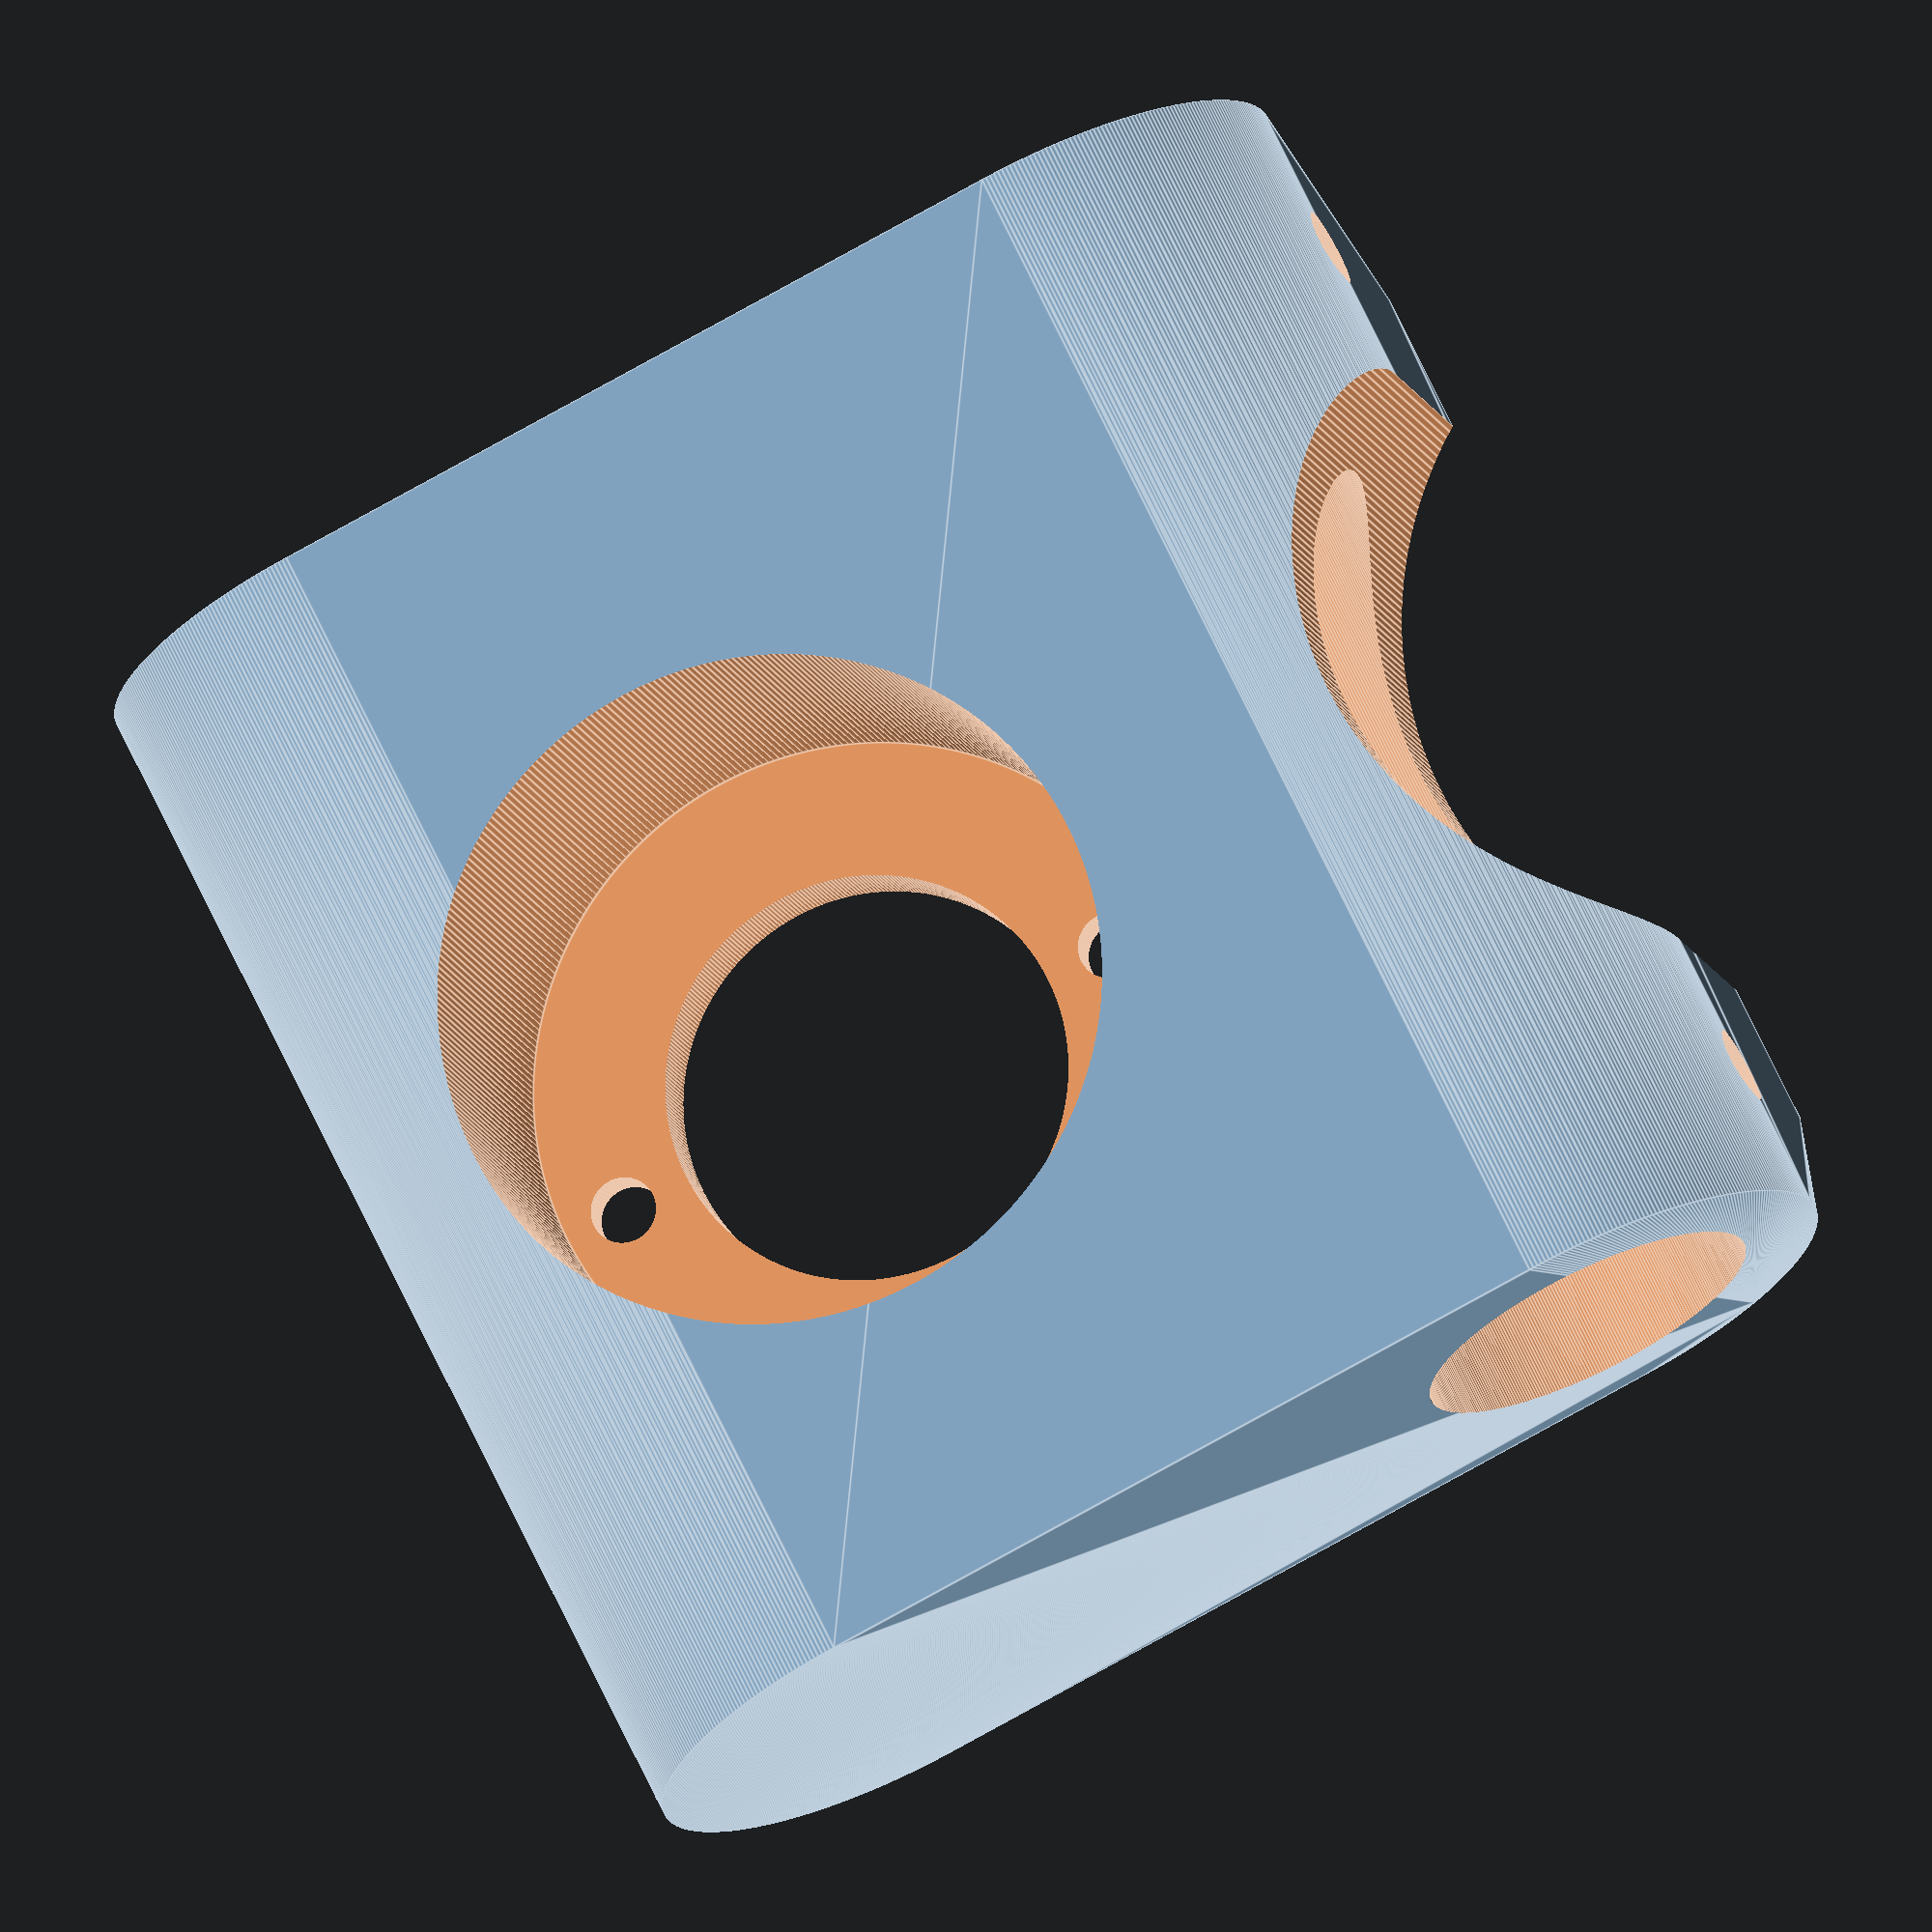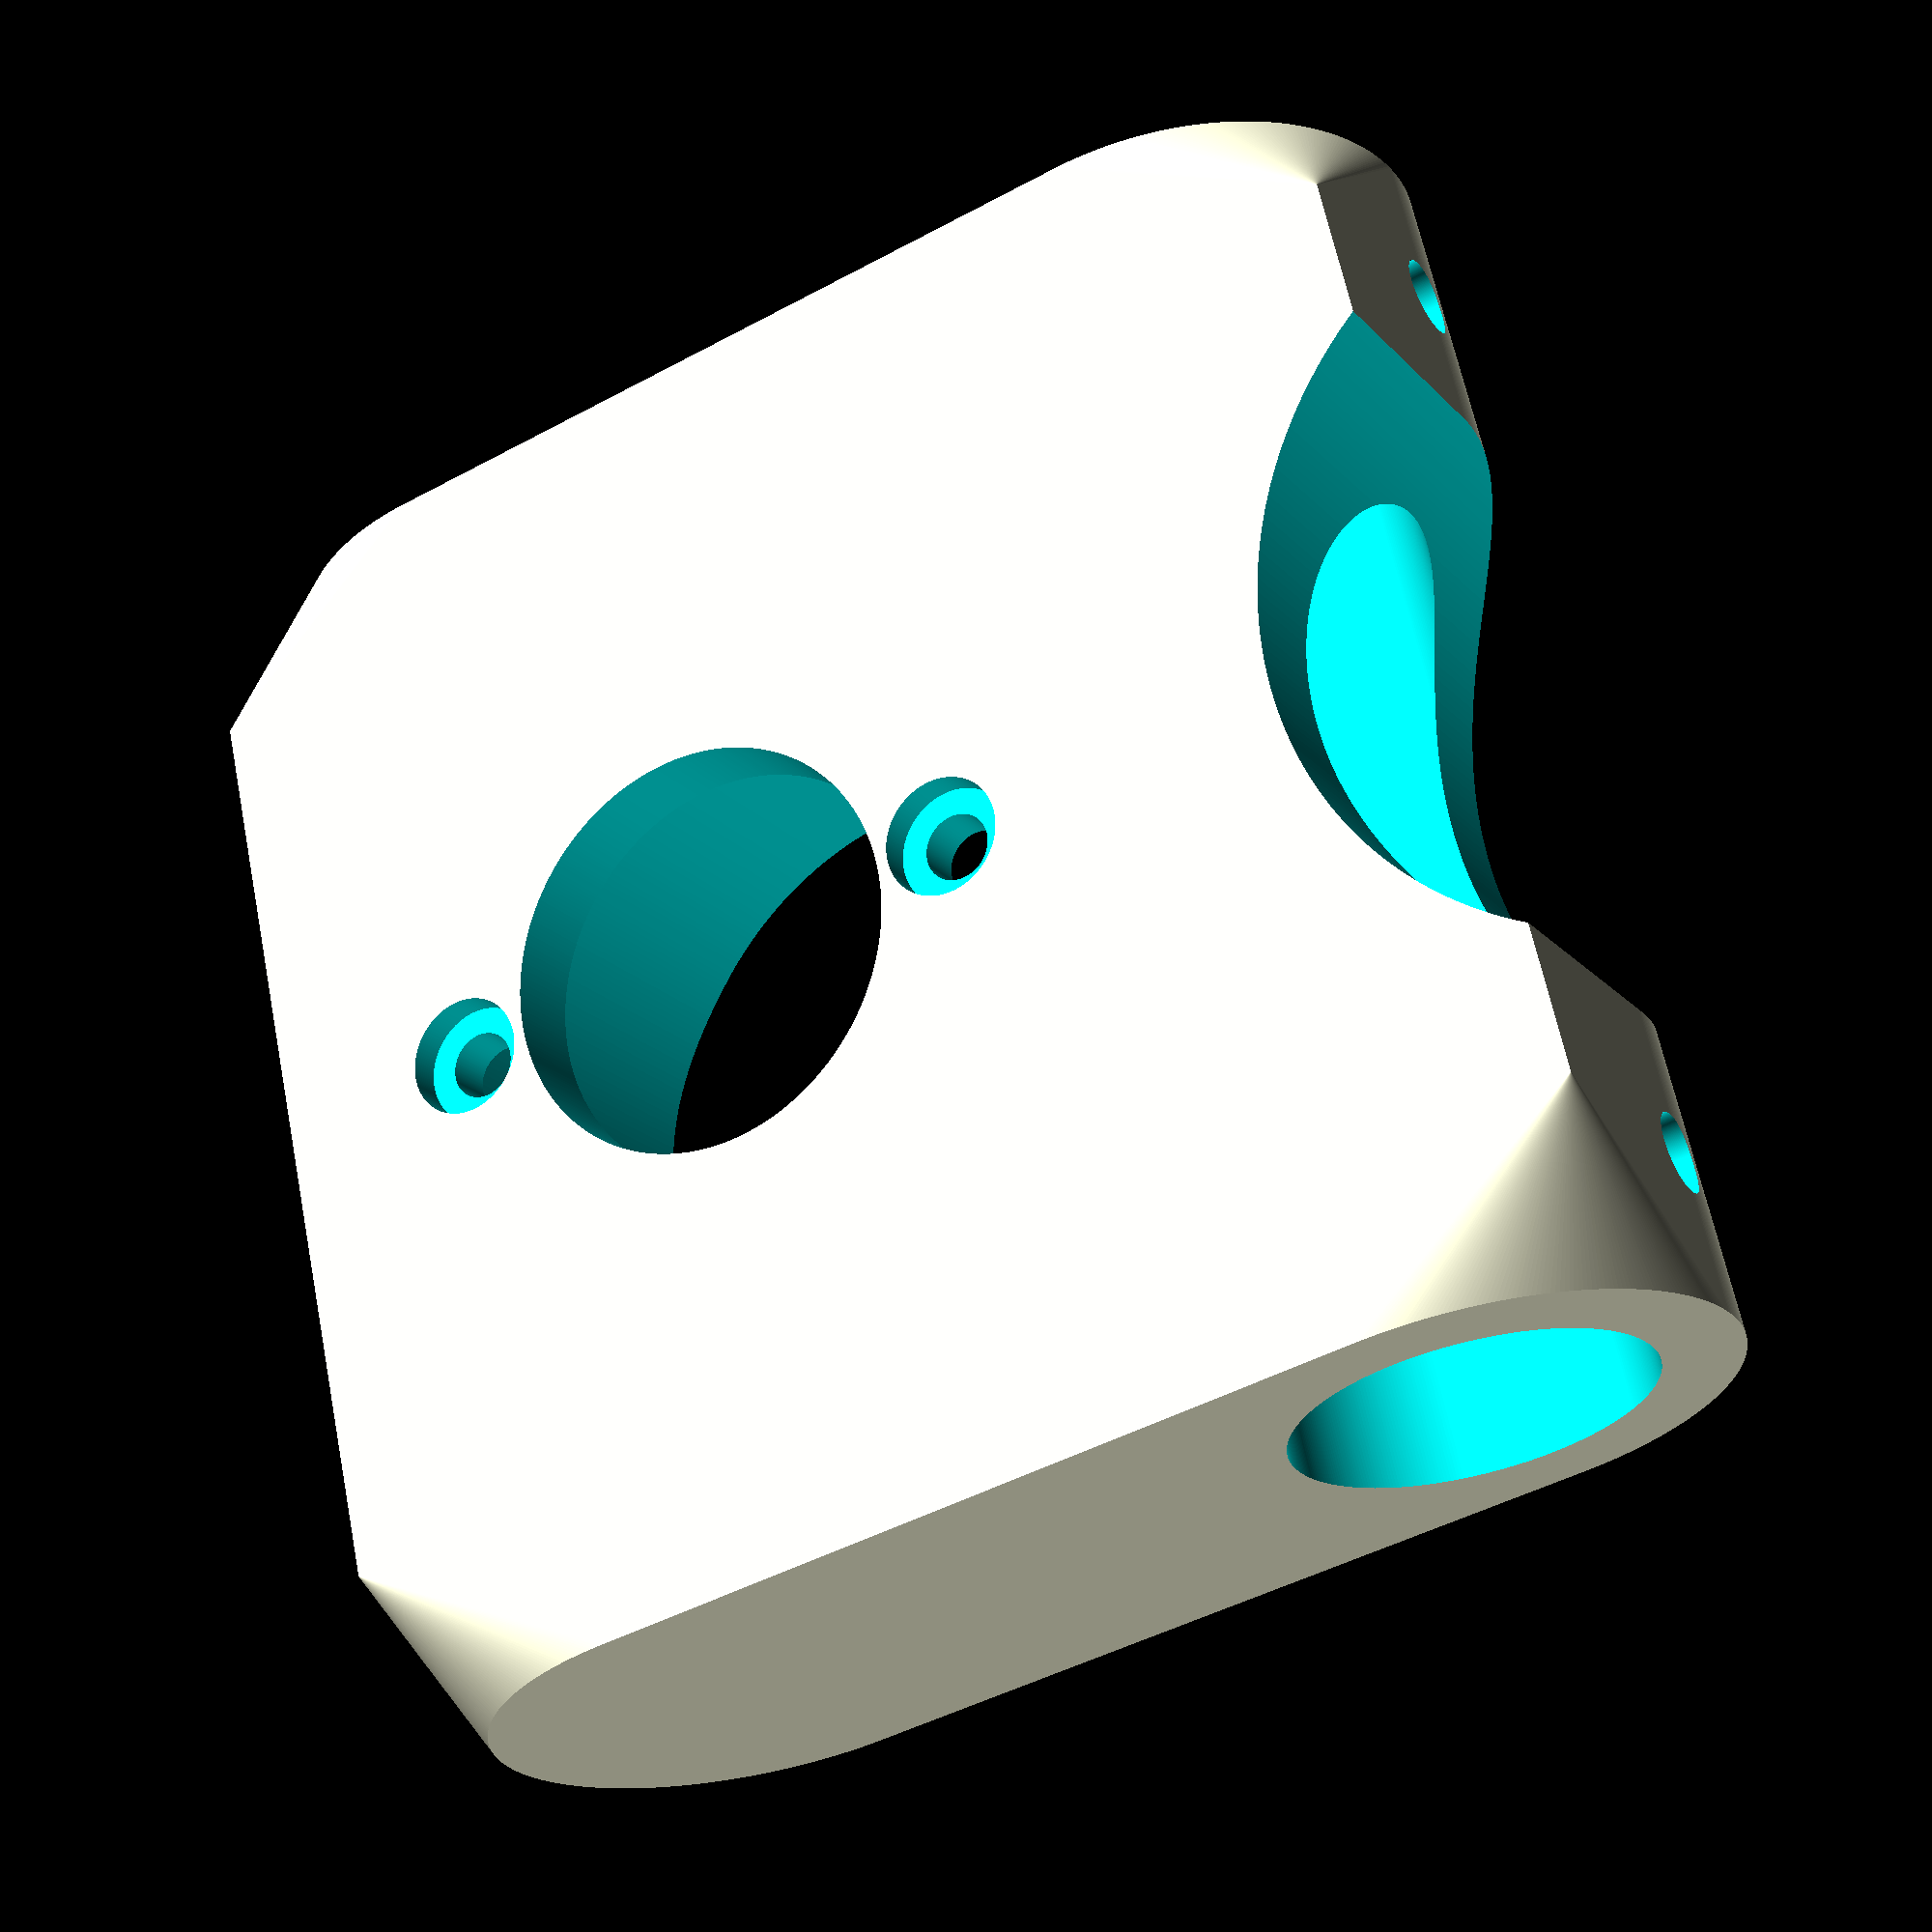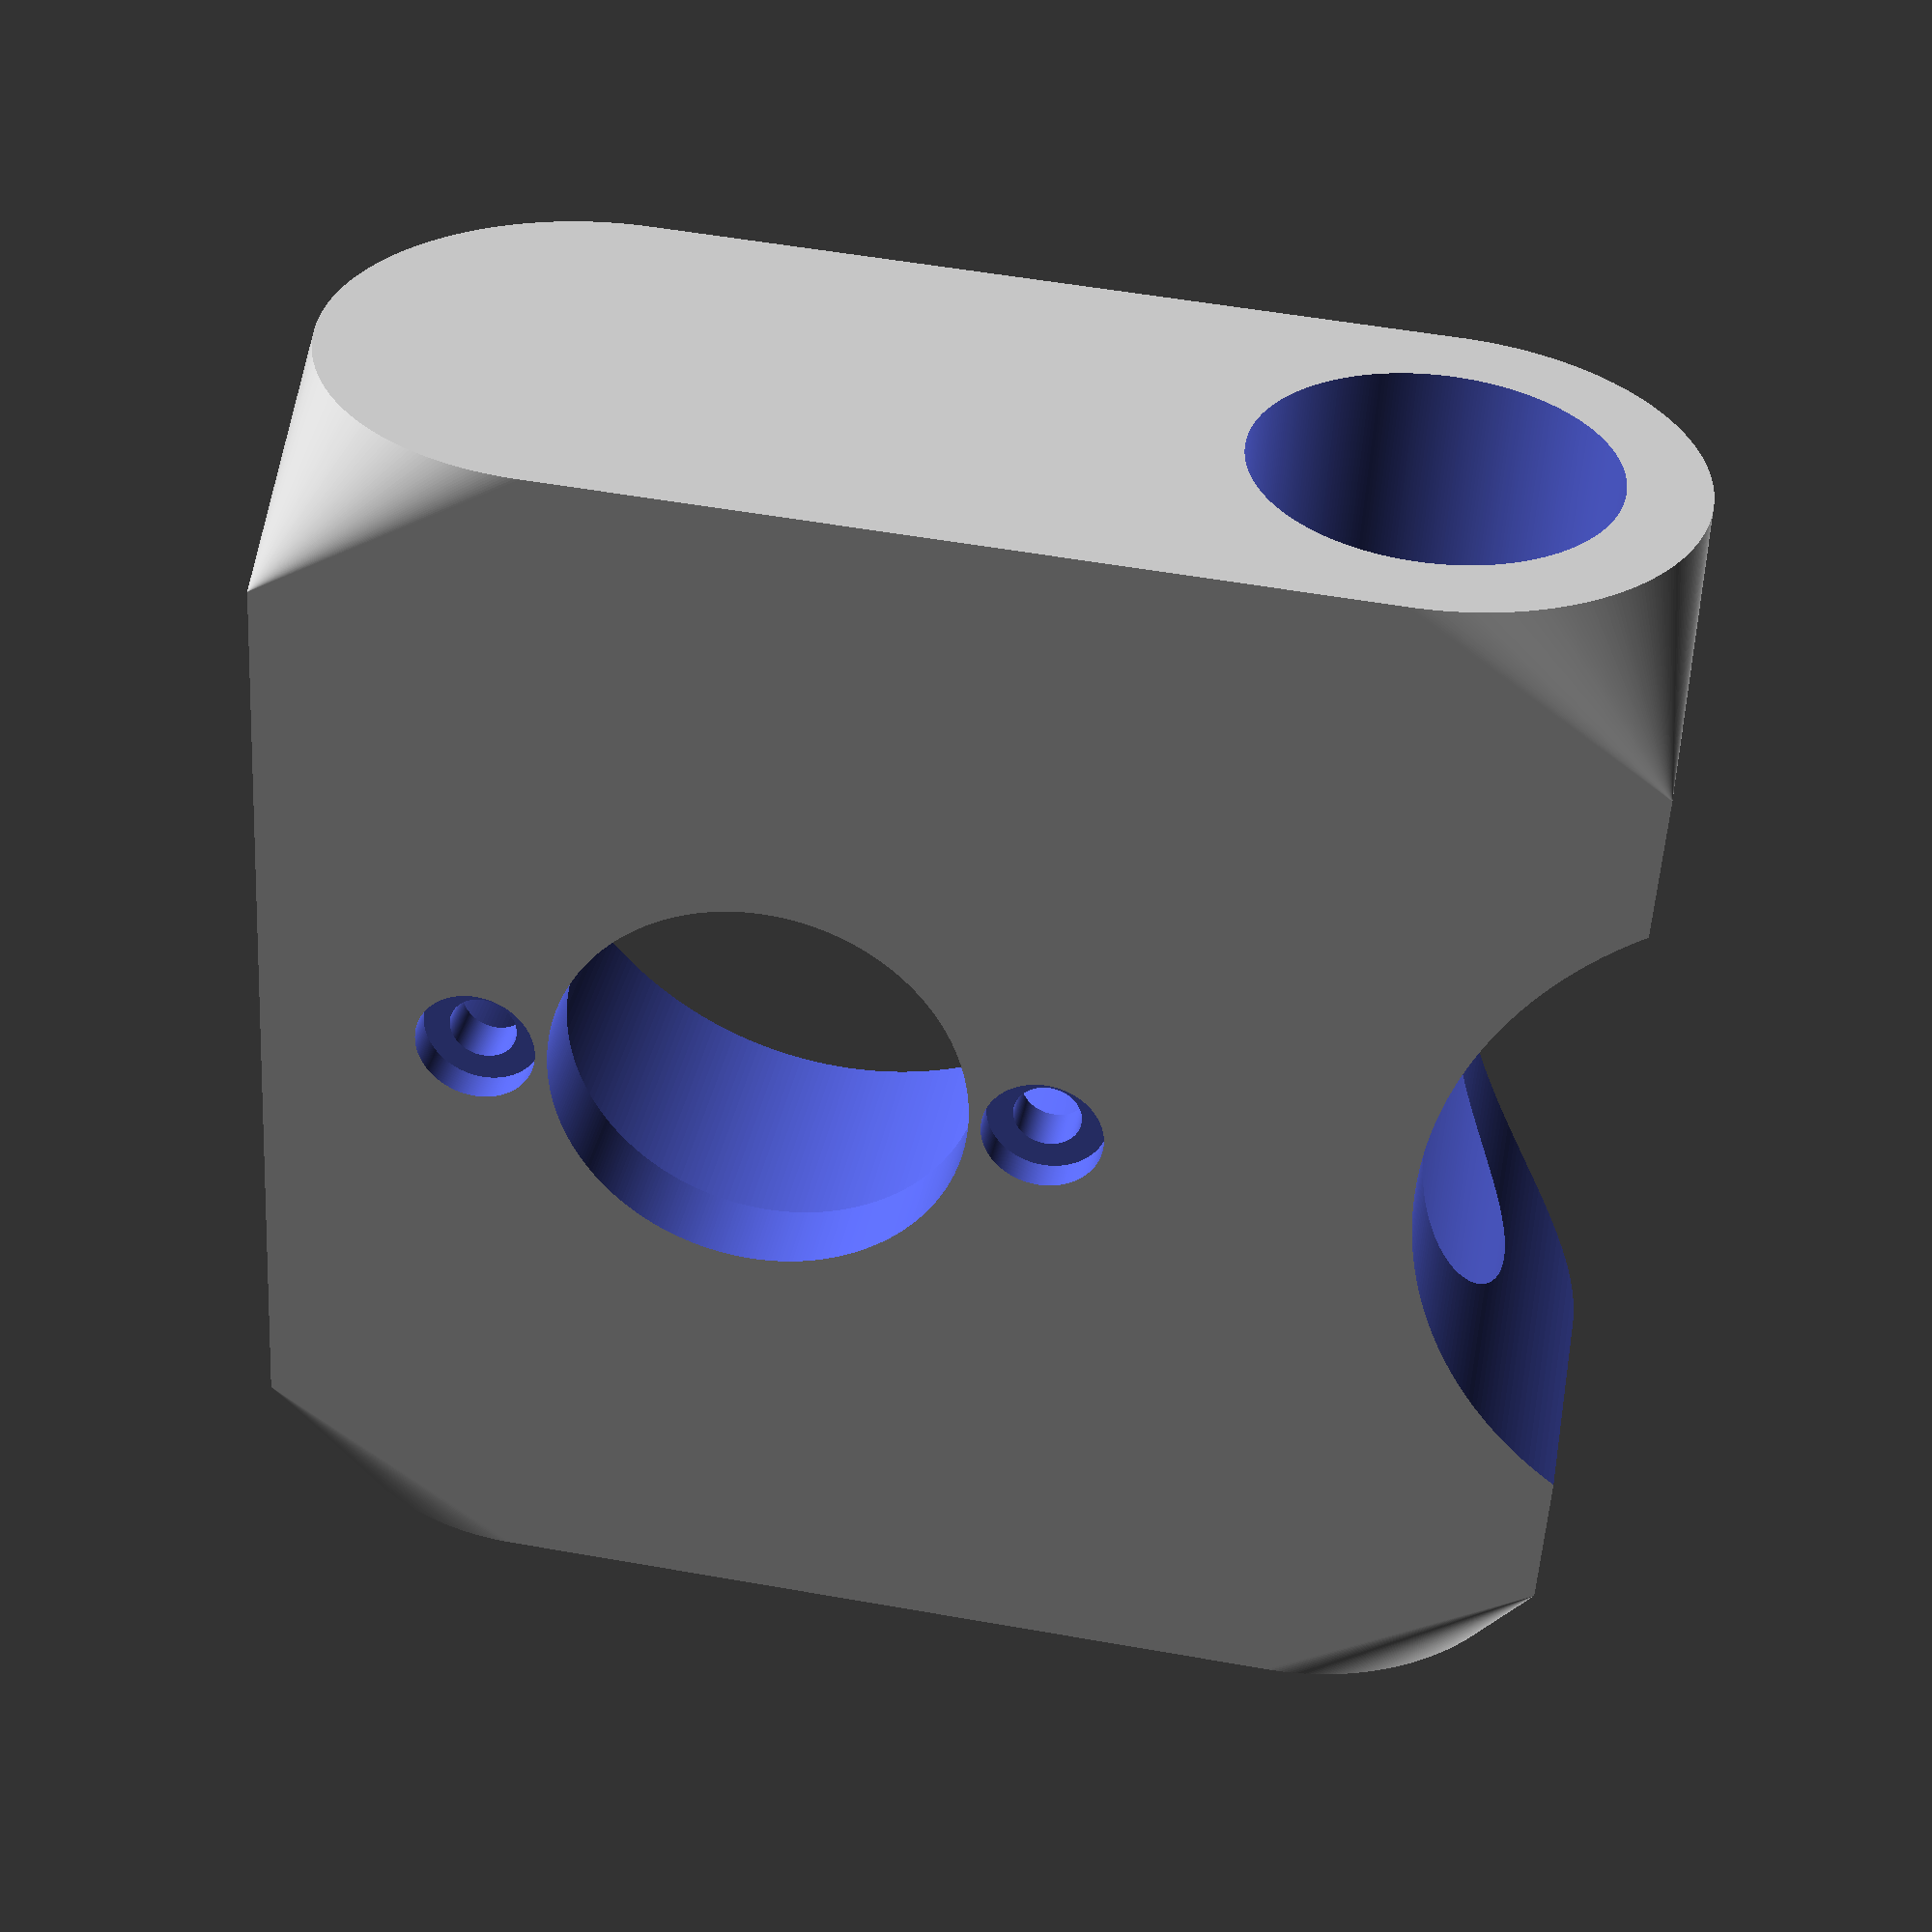
<openscad>
$fn=360;

/* Tank boat link starting at 22mm in ID
5 mm thick walls and M5 set screw
gear will use inner retainer as pivot point
*/


PVC_OD=22;
lock_thickness=25;
Wall_thickness=5;
screw_diameter=4.8;
angles=360/7;
fudge=2;


775_dia=60;
775_hub= 26;
775_screw_dia = 4.2;
775_screw_mount = 35;
775_mount_thick = 8;

775_washer_thick=1.5;
775_washer_dia =10;

775_screwhead_dia=7.1;


difference()
{
hull()
{
translate([-25,40,25])
rotate([90,0,0])
cylinder(h=80,d=PVC_OD+10);


translate([25,40,25])
rotate([90,0,0])
cylinder(h=80,d=PVC_OD+10);




translate([0,0,9.5])
cube([82,60,1], center=true);

}

translate([10,0,14])
cylinder(h=50,d=43);


translate([10,0,9])
775_mount();


translate([-55,0,-1])
cylinder(h=50,d=50);



translate([-25,80,25])
rotate([90,0,0])
cylinder(h=160,d=PVC_OD);




//screw holes

translate([-100,30,25])
rotate([0,90,0])
cylinder(h=100,d=5);

translate([-100,-30,25])
rotate([0,90,0])
cylinder(h=100,d=5);
}




module 775_mount()
{
// 775 mount holes
    translate([0,0,-1])
    cylinder(h=775_mount_thick+2, d=775_hub);

    translate([775_screw_mount/2,0,-1])
    cylinder(h=775_mount_thick+2, d=4.2);

    translate([-775_screw_mount/2,0,-1])
    cylinder(h=775_mount_thick+2, d=4.2);

    translate([775_screw_mount/2,0,-1])
    cylinder(h=3, d=7.5);

    translate([-775_screw_mount/2,0,-1])
    cylinder(h=3, d=7.5);
    
}
</openscad>
<views>
elev=192.2 azim=333.8 roll=166.8 proj=o view=edges
elev=20.5 azim=13.1 roll=209.5 proj=p view=wireframe
elev=145.0 azim=176.5 roll=349.9 proj=p view=wireframe
</views>
